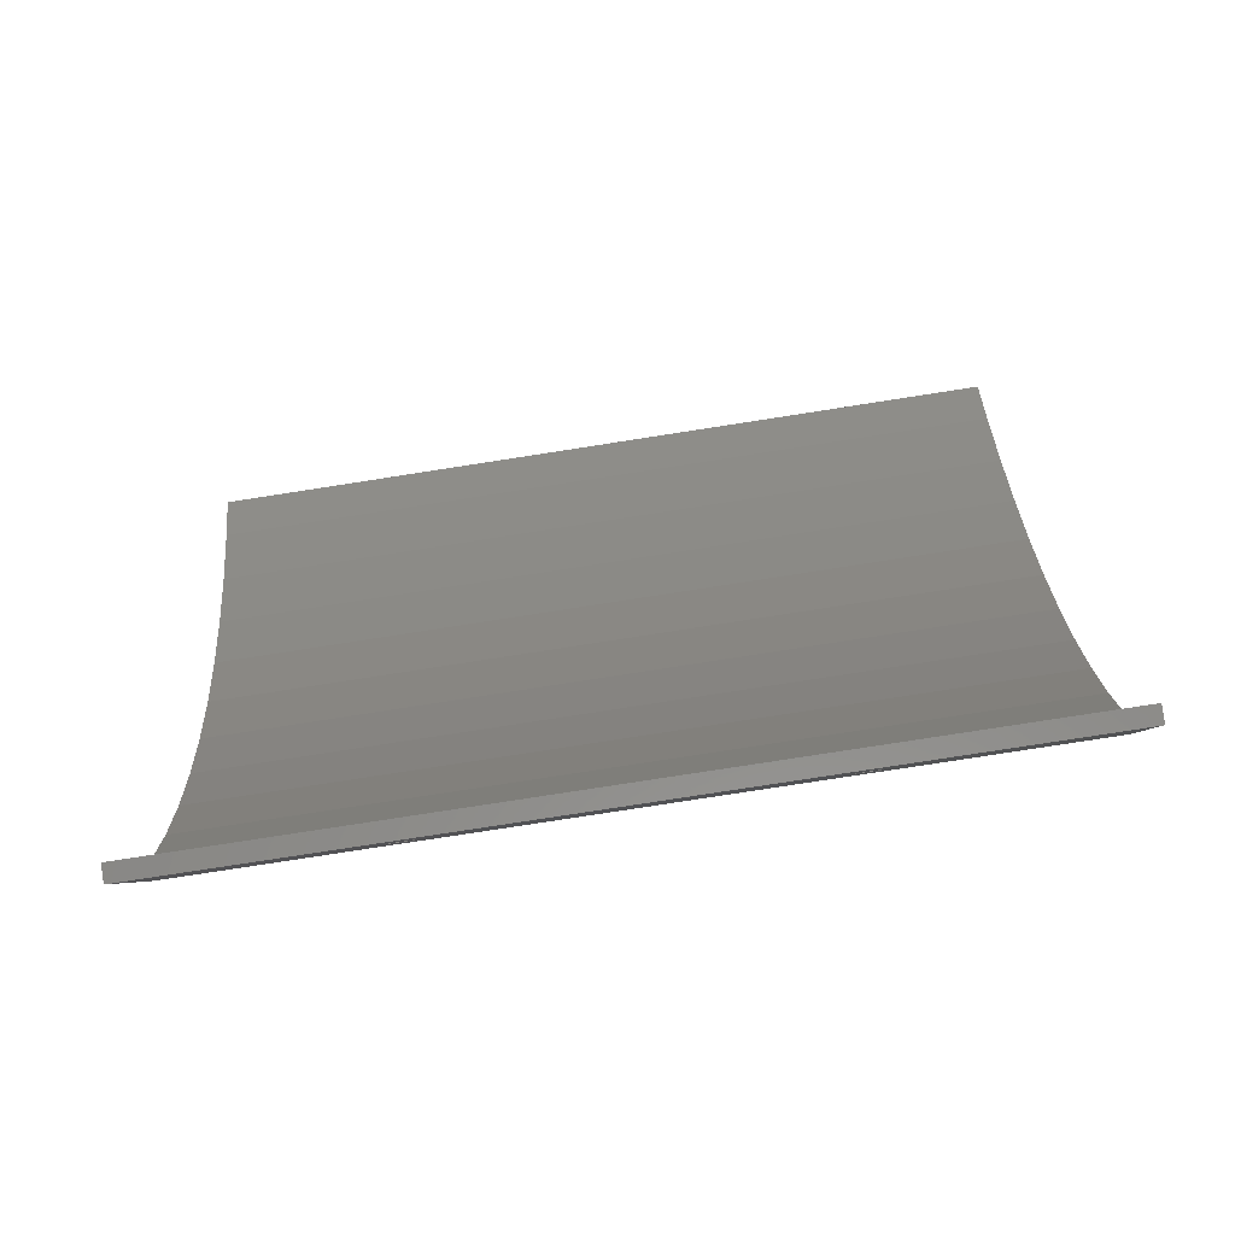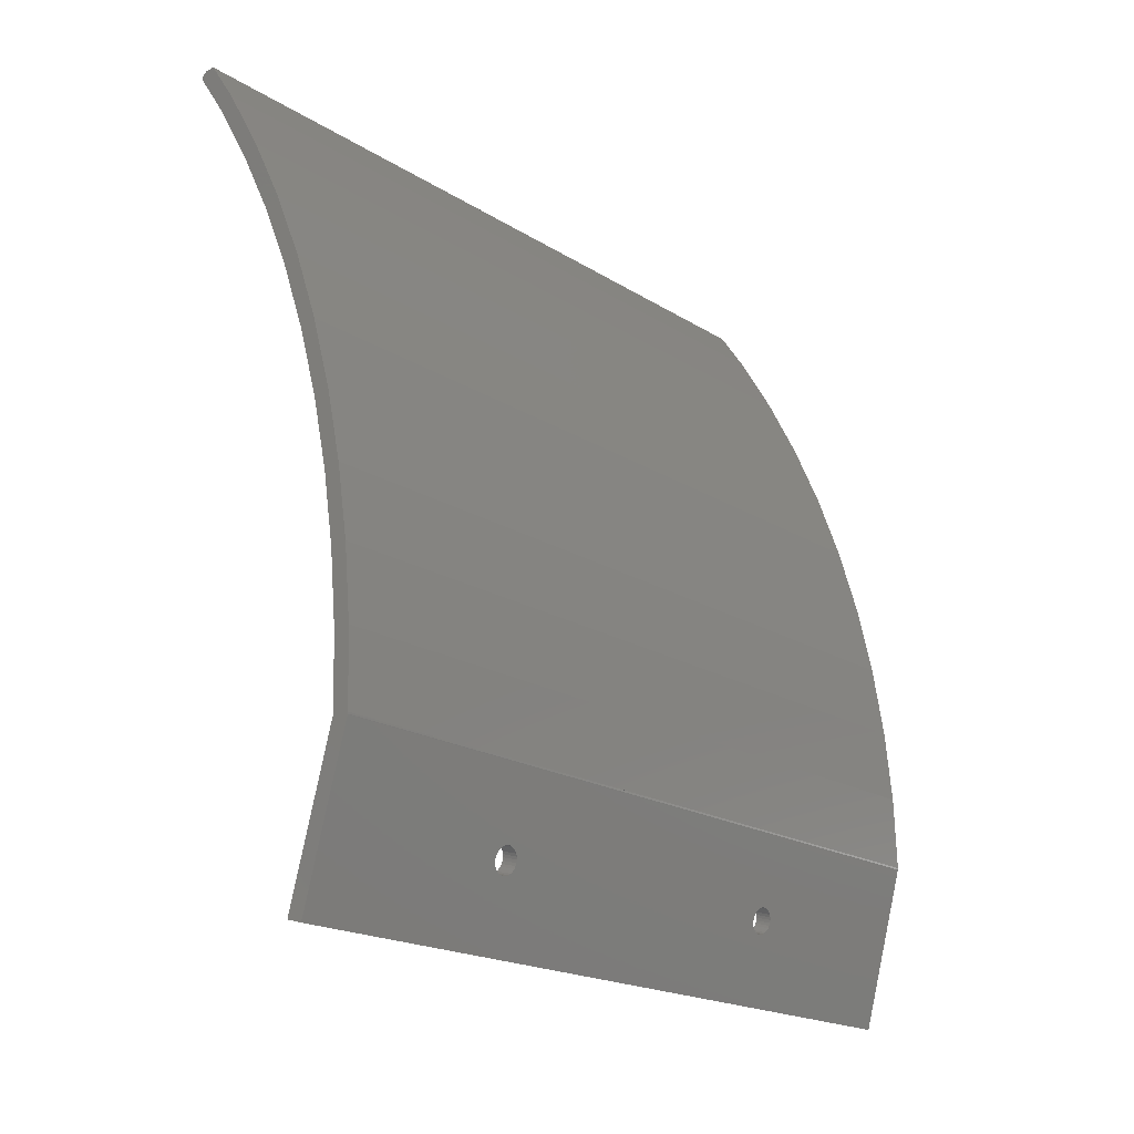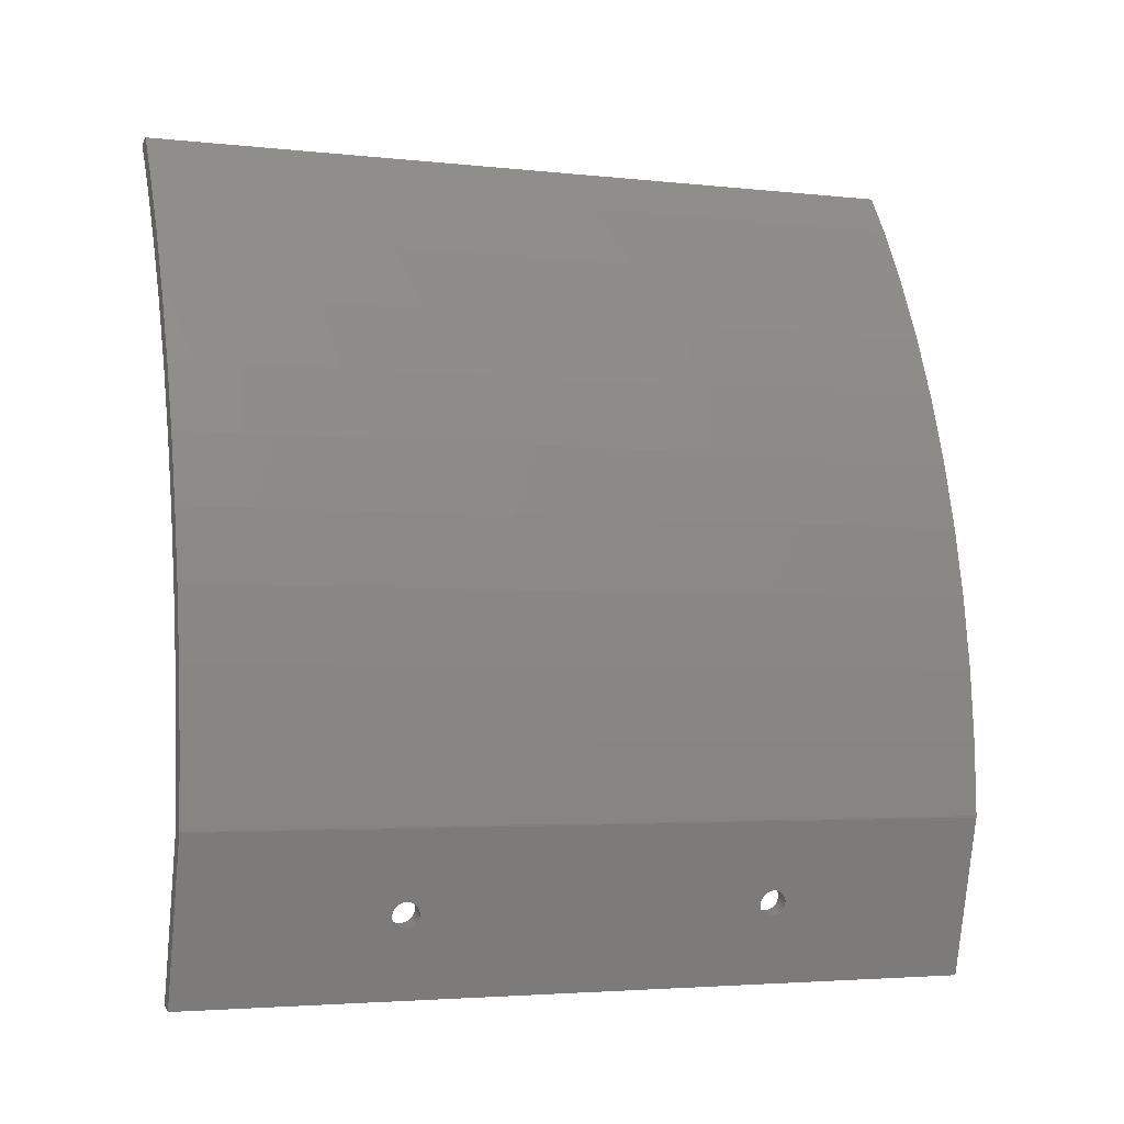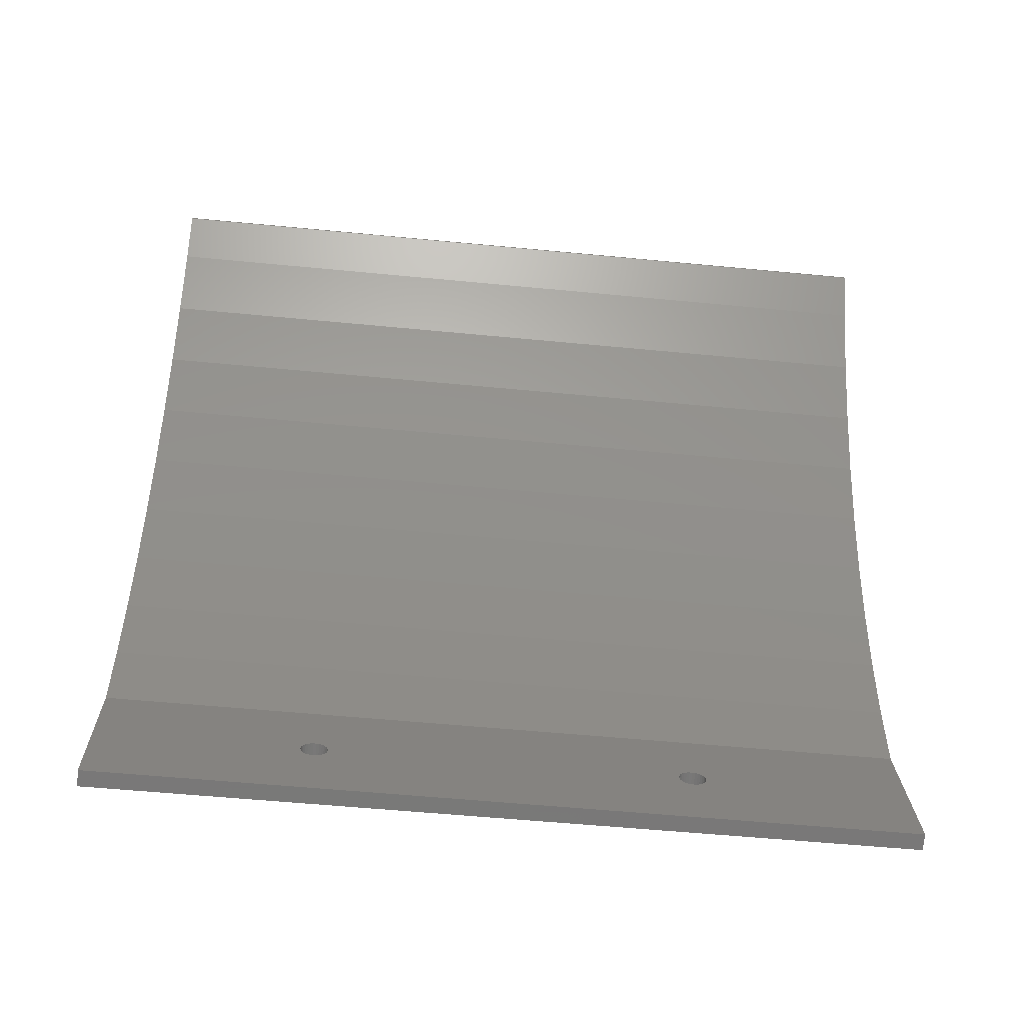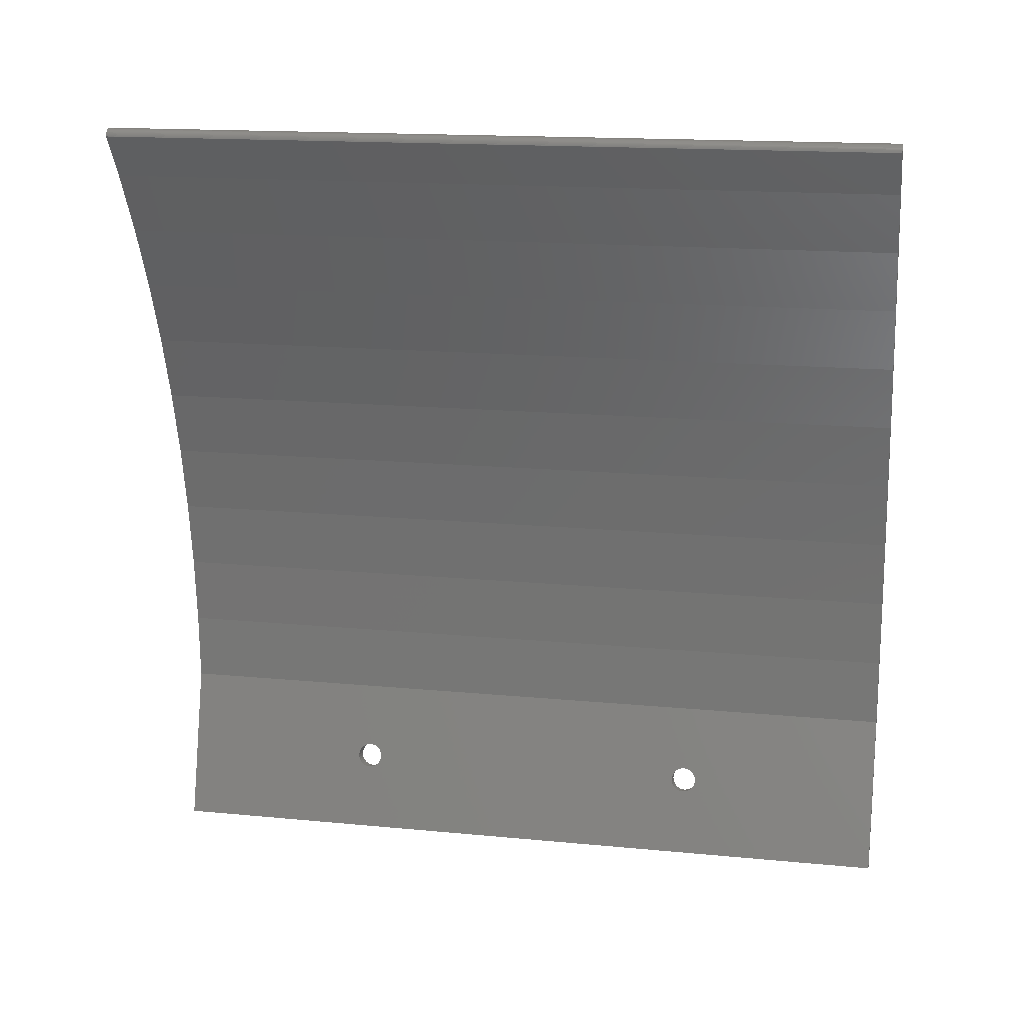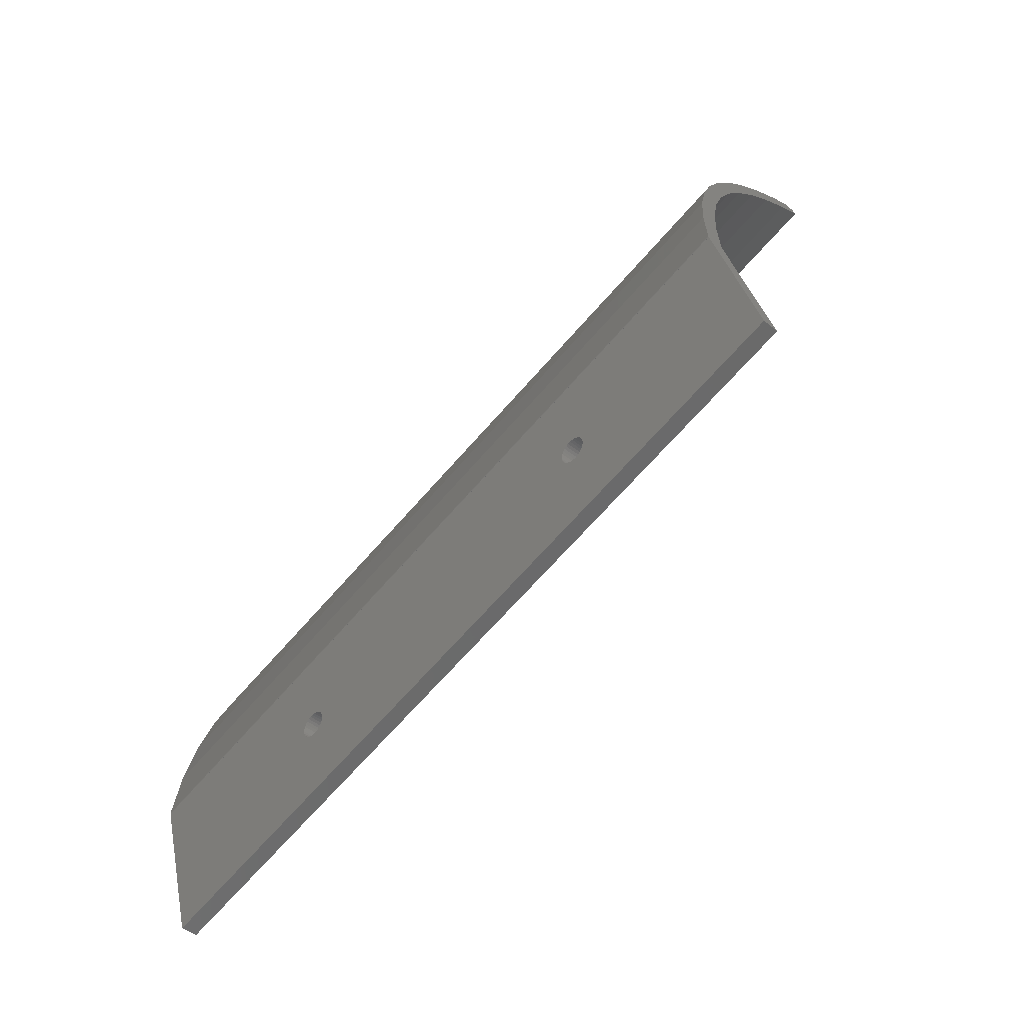
<metadata>
{"format":"stl","ext":"stl","renderer":"f3d","projection":"perspective","resolution":1024,"background":"white","views":[{"elev":-79.7,"azim":98.8,"up":"+Y"},{"elev":-19.1,"azim":-139.6,"up":"+Y"},{"elev":-3.5,"azim":-110.3,"up":"+Y"},{"elev":-55.8,"azim":84.2,"up":"+Y"},{"elev":15.9,"azim":101.4,"up":"+Y"},{"elev":-67.5,"azim":-41.1,"up":"+Y"}]}
</metadata>
<code>
# stl→obj: 202 verts, 408 faces
v 12.32 59.61 -48
v 16.32 67.45 48
v 16.32 67.45 -48
v 12.32 59.61 48
v 5.852 43.26 -48
v 8.831 51.54 48
v 8.831 51.54 -48
v 5.852 43.26 48
v 3.398 34.82 -48
v 3.398 34.82 48
v 0.1039 17.55 -48
v 1.48 26.23 48
v 1.48 26.23 -48
v 0.1039 17.55 48
v -0.9999 0.001973 -48
v -0.7237 8.791 48
v -0.7237 8.791 -48
v -0.9999 0.001973 48
v 20.79 75.02 -48
v 24.18 80 48
v 24.18 80 -48
v 20.79 75.02 48
v -0.9781 -0.2079 -48
v -1 0 -48
v -0.9998 0.001973 -48
v 4.381 -19.54 -48
v 1.004 0.1222 -48
v 6.308 -19.01 -48
v 1.272 8.665 -48
v -0.9593 -0.266 -48
v -0.9636 -0.2672 -48
v 25.99 79.11 -48
v 25.97 79.25 -48
v 25.99 79.13 -48
v 25.93 79.37 -48
v 25.88 79.48 -48
v 25.81 79.59 -48
v 25.73 79.68 -48
v 25.64 79.77 -48
v 25.54 79.84 -48
v 25.43 79.9 -48
v 25.31 79.95 -48
v 25.19 79.98 -48
v 25.06 80 -48
v 22.48 73.94 -48
v 18.07 66.48 -48
v 14.13 58.76 -48
v 10.69 50.8 -48
v 7.754 42.64 -48
v 5.336 34.32 -48
v 3.444 25.86 -48
v 2.088 17.3 -48
v 25.97 79.25 48
v 25.99 79.11 48
v 25.99 79.13 48
v 25.93 79.37 48
v 25.88 79.48 48
v 25.81 79.59 48
v 25.73 79.68 48
v 25.64 79.77 48
v 25.54 79.84 48
v 25.43 79.9 48
v 25.31 79.95 48
v 25.19 79.98 48
v 25.06 80 48
v 22.48 73.94 48
v 18.07 66.48 48
v 14.13 58.76 48
v 10.69 50.8 48
v 7.754 42.64 48
v 5.336 34.32 48
v 3.444 25.86 48
v 2.088 17.3 48
v 1.272 8.665 48
v 1.004 0.1222 48
v 4.381 -19.54 48
v 6.308 -19.01 48
v -0.9998 0.001973 48
v -0.9593 -0.266 48
v -0.9636 -0.2672 48
v -0.9781 -0.2079 48
v -1 0 48
v 3.229 -7.903 21.81
v 3.211 -7.836 -22.13
v 3.211 -7.836 22.13
v 3.229 -7.903 -21.81
v 3.266 -8.034 21.5
v 3.266 -8.034 -21.5
v 3.318 -8.223 21.23
v 3.318 -8.223 -21.23
v 3.385 -8.463 21.01
v 3.385 -8.463 -21.01
v 3.462 -8.742 20.84
v 3.462 -8.742 -20.84
v 3.547 -9.049 20.73
v 3.547 -9.049 -20.73
v 3.636 -9.369 20.7
v 3.636 -9.369 -20.7
v 3.725 -9.69 20.73
v 3.725 -9.69 -20.73
v 3.81 -9.996 20.84
v 3.81 -9.996 -20.84
v 3.887 -10.28 21.01
v 3.887 -10.28 -21.01
v 3.954 -10.51 21.23
v 3.954 -10.51 -21.23
v 4.006 -10.7 21.5
v 4.006 -10.7 -21.5
v 4.043 -10.84 21.81
v 4.043 -10.84 -21.81
v 4.061 -10.9 22.13
v 4.061 -10.9 -22.13
v 3.211 -7.836 22.47
v 3.229 -7.903 22.79
v 3.266 -8.034 23.1
v 3.318 -8.223 23.37
v 3.385 -8.463 23.59
v 3.462 -8.742 23.76
v 3.547 -9.049 23.86
v 3.636 -9.369 23.9
v 3.725 -9.69 23.86
v 3.81 -9.996 23.76
v 3.887 -10.28 23.59
v 3.954 -10.51 23.37
v 4.061 -10.9 22.47
v 4.043 -10.84 22.79
v 4.006 -10.7 23.1
v 3.211 -7.836 -22.47
v 3.229 -7.903 -22.79
v 3.266 -8.034 -23.1
v 3.318 -8.223 -23.37
v 3.385 -8.463 -23.59
v 3.462 -8.742 -23.76
v 3.547 -9.049 -23.86
v 3.636 -9.369 -23.9
v 3.725 -9.69 -23.86
v 3.81 -9.996 -23.76
v 3.887 -10.28 -23.59
v 3.954 -10.51 -23.37
v 4.006 -10.7 -23.1
v 4.043 -10.84 -22.79
v 4.061 -10.9 -22.47
v 1.302 -8.437 -21.81
v 1.284 -8.37 22.13
v 1.284 -8.37 -22.13
v 1.302 -8.437 21.81
v 1.338 -8.568 -21.5
v 1.338 -8.568 21.5
v 1.391 -8.758 -21.23
v 1.391 -8.758 21.23
v 1.457 -8.997 -21.01
v 1.457 -8.997 21.01
v 1.535 -9.276 -20.84
v 1.535 -9.276 20.84
v 1.62 -9.583 -20.73
v 1.62 -9.583 20.73
v 1.709 -9.904 -20.7
v 1.709 -9.904 20.7
v 1.798 -10.22 -20.73
v 1.798 -10.22 20.73
v 1.883 -10.53 -20.84
v 1.883 -10.53 20.84
v 1.96 -10.81 -21.01
v 1.96 -10.81 21.01
v 2.027 -11.05 -21.23
v 2.027 -11.05 21.23
v 2.079 -11.24 -21.5
v 2.079 -11.24 21.5
v 2.115 -11.37 -21.81
v 2.115 -11.37 21.81
v 2.134 -11.44 -22.13
v 2.134 -11.44 22.13
v 1.284 -8.37 -22.47
v 1.302 -8.437 -22.79
v 1.338 -8.568 -23.1
v 1.391 -8.758 -23.37
v 1.457 -8.997 -23.59
v 1.535 -9.276 -23.76
v 1.62 -9.583 -23.86
v 1.709 -9.904 -23.9
v 1.798 -10.22 -23.86
v 1.883 -10.53 -23.76
v 1.96 -10.81 -23.59
v 2.027 -11.05 -23.37
v 2.134 -11.44 -22.47
v 2.115 -11.37 -22.79
v 2.079 -11.24 -23.1
v 1.284 -8.37 22.47
v 1.302 -8.437 22.79
v 1.338 -8.568 23.1
v 1.391 -8.758 23.37
v 1.457 -8.997 23.59
v 1.535 -9.276 23.76
v 1.62 -9.583 23.86
v 1.709 -9.904 23.9
v 1.798 -10.22 23.86
v 1.883 -10.53 23.76
v 1.96 -10.81 23.59
v 2.027 -11.05 23.37
v 2.079 -11.24 23.1
v 2.115 -11.37 22.79
v 2.134 -11.44 22.47
f 1 2 3
f 2 1 4
f 5 6 7
f 6 5 8
f 9 8 5
f 8 9 10
f 11 12 13
f 12 11 14
f 15 16 17
f 16 15 18
f 17 14 11
f 14 17 16
f 13 10 9
f 10 13 12
f 19 20 21
f 20 19 22
f 3 22 19
f 22 3 2
f 23 24 25
f 26 27 28
f 29 17 11
f 30 27 26
f 25 27 30
f 30 26 31
f 32 33 34
f 32 35 33
f 32 36 35
f 32 37 36
f 32 38 37
f 32 39 38
f 32 40 39
f 32 41 40
f 32 42 41
f 32 43 42
f 32 44 43
f 32 21 44
f 45 21 32
f 45 19 21
f 46 19 45
f 46 3 19
f 47 3 46
f 47 1 3
f 48 1 47
f 48 7 1
f 49 7 48
f 49 5 7
f 50 5 49
f 9 50 51
f 50 9 5
f 13 51 52
f 51 13 9
f 11 52 29
f 17 29 27
f 52 11 13
f 25 30 23
f 27 25 17
f 17 25 15
f 53 54 55
f 56 54 53
f 57 54 56
f 58 54 57
f 59 54 58
f 60 54 59
f 61 54 60
f 62 54 61
f 63 54 62
f 64 54 63
f 65 54 64
f 20 54 65
f 20 66 54
f 22 66 20
f 22 67 66
f 2 67 22
f 2 68 67
f 4 68 2
f 4 69 68
f 6 69 4
f 6 70 69
f 8 70 6
f 8 71 70
f 10 71 8
f 71 10 72
f 12 72 10
f 72 12 73
f 14 73 12
f 73 14 74
f 16 74 14
f 75 76 77
f 74 16 75
f 78 75 16
f 75 79 76
f 76 79 80
f 75 78 79
f 79 78 81
f 78 16 18
f 81 78 82
f 7 4 1
f 4 7 6
f 68 46 67
f 46 68 47
f 70 48 69
f 48 70 49
f 71 49 70
f 49 71 50
f 73 51 72
f 51 73 52
f 75 29 74
f 29 75 27
f 69 47 68
f 47 69 48
f 74 52 73
f 52 74 29
f 72 50 71
f 50 72 51
f 66 32 54
f 32 66 45
f 67 45 66
f 45 67 46
f 15 78 18
f 78 15 25
f 44 20 65
f 20 44 21
f 58 38 59
f 38 58 37
f 38 60 59
f 60 38 39
f 43 65 64
f 65 43 44
f 42 64 63
f 64 42 43
f 54 34 55
f 34 54 32
f 55 33 53
f 33 55 34
f 57 37 58
f 37 57 36
f 40 62 61
f 62 40 41
f 56 36 57
f 36 56 35
f 41 63 62
f 63 41 42
f 39 61 60
f 61 39 40
f 53 35 56
f 35 53 33
f 83 84 85
f 83 86 84
f 87 86 83
f 87 88 86
f 89 88 87
f 89 90 88
f 91 90 89
f 91 92 90
f 93 92 91
f 93 94 92
f 95 94 93
f 95 96 94
f 97 96 95
f 97 98 96
f 99 98 97
f 99 100 98
f 101 100 99
f 101 102 100
f 103 102 101
f 103 104 102
f 105 104 103
f 105 106 104
f 107 106 105
f 107 108 106
f 109 108 107
f 109 110 108
f 111 110 109
f 110 111 112
f 85 75 113
f 75 114 113
f 75 115 114
f 75 116 115
f 75 117 116
f 75 118 117
f 75 119 118
f 75 120 119
f 77 120 75
f 120 77 121
f 121 77 122
f 122 77 123
f 123 77 124
f 77 111 125
f 111 77 112
f 28 112 77
f 126 77 125
f 127 77 126
f 124 77 127
f 75 85 27
f 84 27 85
f 128 27 84
f 129 27 128
f 130 27 129
f 131 27 130
f 132 27 131
f 133 27 132
f 134 27 133
f 135 27 134
f 28 135 136
f 28 136 137
f 28 137 138
f 28 138 139
f 28 139 140
f 135 28 27
f 141 28 140
f 142 28 141
f 112 28 142
f 143 144 145
f 143 146 144
f 147 146 143
f 147 148 146
f 149 148 147
f 149 150 148
f 151 150 149
f 151 152 150
f 153 152 151
f 153 154 152
f 155 154 153
f 155 156 154
f 157 156 155
f 157 158 156
f 159 158 157
f 159 160 158
f 161 160 159
f 161 162 160
f 163 162 161
f 163 164 162
f 165 164 163
f 165 166 164
f 167 166 165
f 167 168 166
f 169 168 167
f 169 170 168
f 171 170 169
f 170 171 172
f 145 31 173
f 31 174 173
f 31 175 174
f 31 176 175
f 31 177 176
f 31 178 177
f 31 179 178
f 31 180 179
f 26 180 31
f 180 26 181
f 181 26 182
f 182 26 183
f 183 26 184
f 26 171 185
f 171 26 172
f 76 172 26
f 186 26 185
f 187 26 186
f 184 26 187
f 31 145 80
f 144 80 145
f 188 80 144
f 189 80 188
f 190 80 189
f 191 80 190
f 192 80 191
f 193 80 192
f 194 80 193
f 195 80 194
f 76 195 196
f 76 196 197
f 76 197 198
f 76 198 199
f 76 199 200
f 195 76 80
f 201 76 200
f 202 76 201
f 172 76 202
f 30 80 79
f 80 30 31
f 26 77 76
f 77 26 28
f 141 185 142
f 185 141 186
f 171 110 112
f 110 171 169
f 163 102 104
f 102 163 161
f 134 180 135
f 180 134 179
f 138 184 139
f 184 138 183
f 136 182 137
f 182 136 181
f 137 183 138
f 183 137 182
f 142 171 112
f 171 142 185
f 139 187 140
f 187 139 184
f 159 98 100
f 98 159 157
f 165 104 106
f 104 165 163
f 169 108 110
f 108 169 167
f 167 106 108
f 106 167 165
f 135 181 136
f 181 135 180
f 157 96 98
f 96 157 155
f 176 130 175
f 130 176 131
f 140 186 141
f 186 140 187
f 161 100 102
f 100 161 159
f 133 179 134
f 179 133 178
f 132 178 133
f 178 132 177
f 155 94 96
f 94 155 153
f 174 128 173
f 128 174 129
f 175 129 174
f 129 175 130
f 131 177 132
f 177 131 176
f 88 149 147
f 149 88 90
f 173 84 145
f 84 173 128
f 84 143 145
f 143 84 86
f 86 147 143
f 147 86 88
f 151 90 92
f 90 151 149
f 153 92 94
f 92 153 151
f 196 120 121
f 120 196 195
f 101 164 103
f 164 101 162
f 99 162 101
f 162 99 160
f 109 172 111
f 172 109 170
f 201 127 126
f 127 201 200
f 197 121 122
f 121 197 196
f 95 158 97
f 158 95 156
f 111 202 125
f 202 111 172
f 105 168 107
f 168 105 166
f 198 122 123
f 122 198 197
f 200 124 127
f 124 200 199
f 202 126 125
f 126 202 201
f 199 123 124
f 123 199 198
f 97 160 99
f 160 97 158
f 150 87 148
f 87 150 89
f 93 156 95
f 156 93 154
f 194 118 119
f 118 194 193
f 103 166 105
f 166 103 164
f 107 170 109
f 170 107 168
f 146 85 144
f 85 146 83
f 148 83 146
f 83 148 87
f 89 152 91
f 152 89 150
f 91 154 93
f 154 91 152
f 195 119 120
f 119 195 194
f 192 116 117
f 116 192 191
f 193 117 118
f 117 193 192
f 114 190 189
f 190 114 115
f 144 113 188
f 113 144 85
f 113 189 188
f 189 113 114
f 115 191 190
f 191 115 116
f 24 78 25
f 78 24 82
f 23 82 24
f 82 23 81
f 30 81 23
f 81 30 79

</code>
